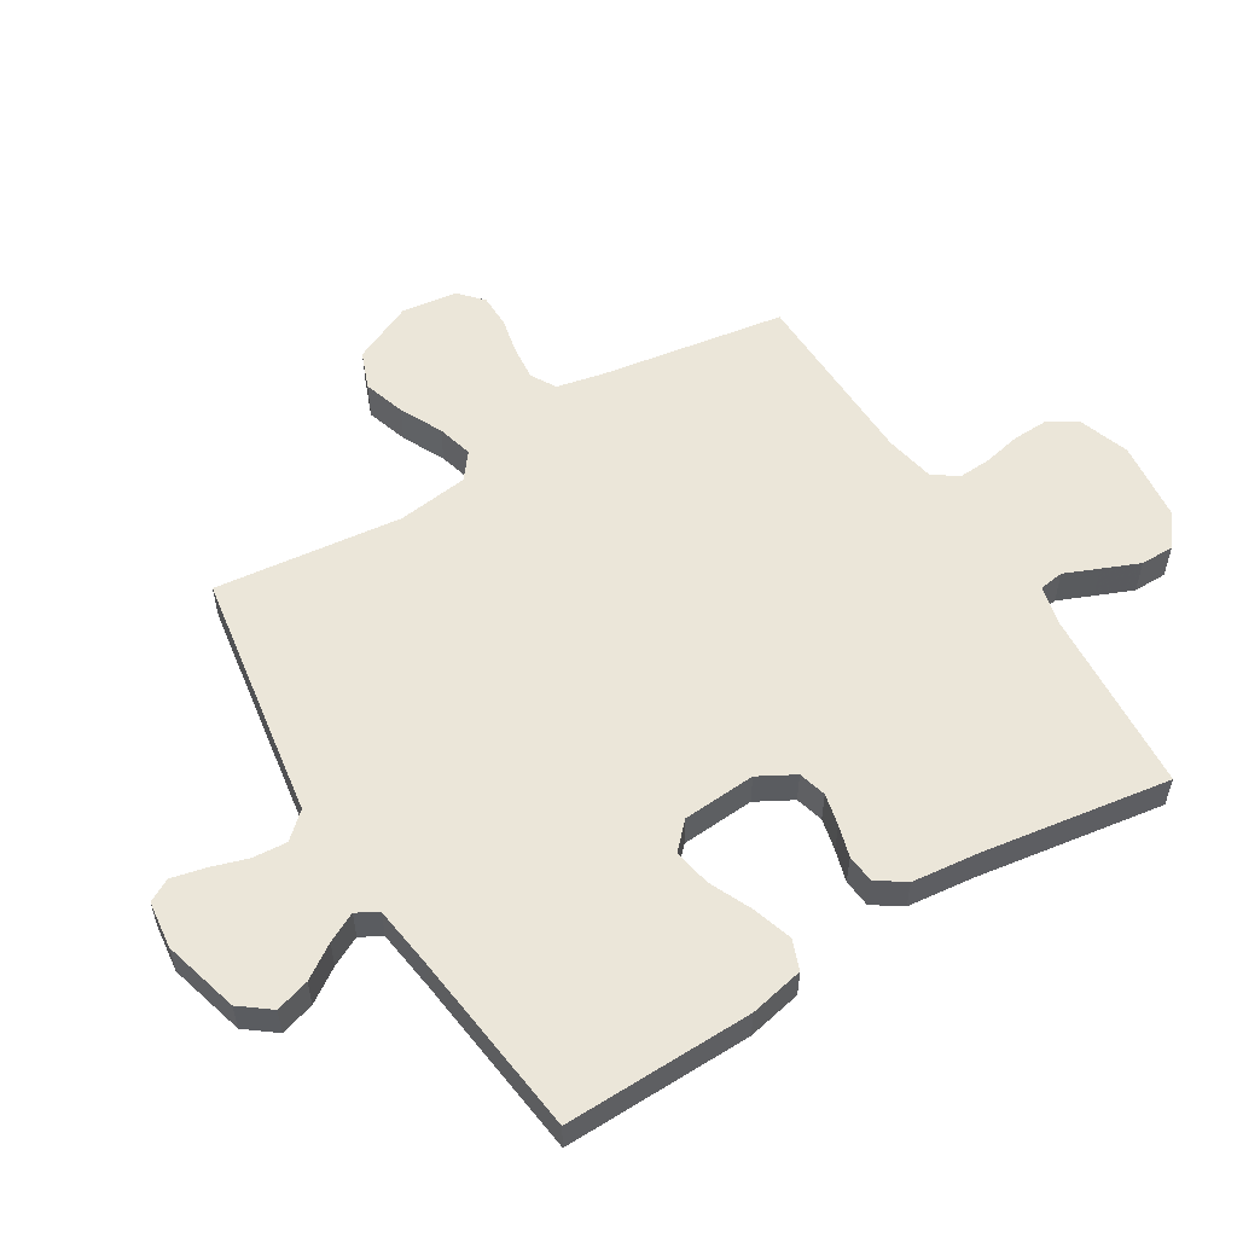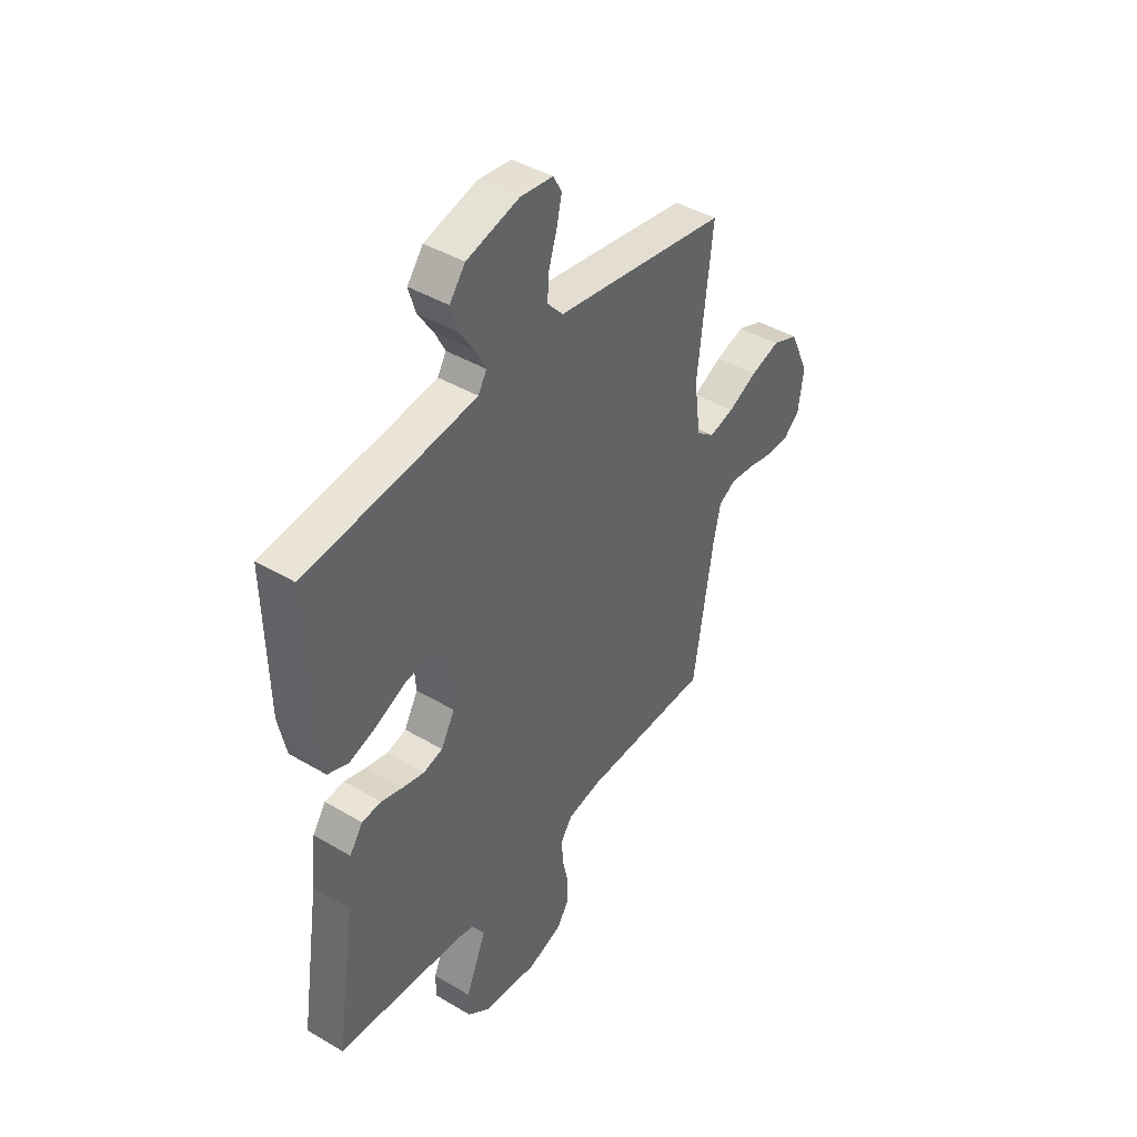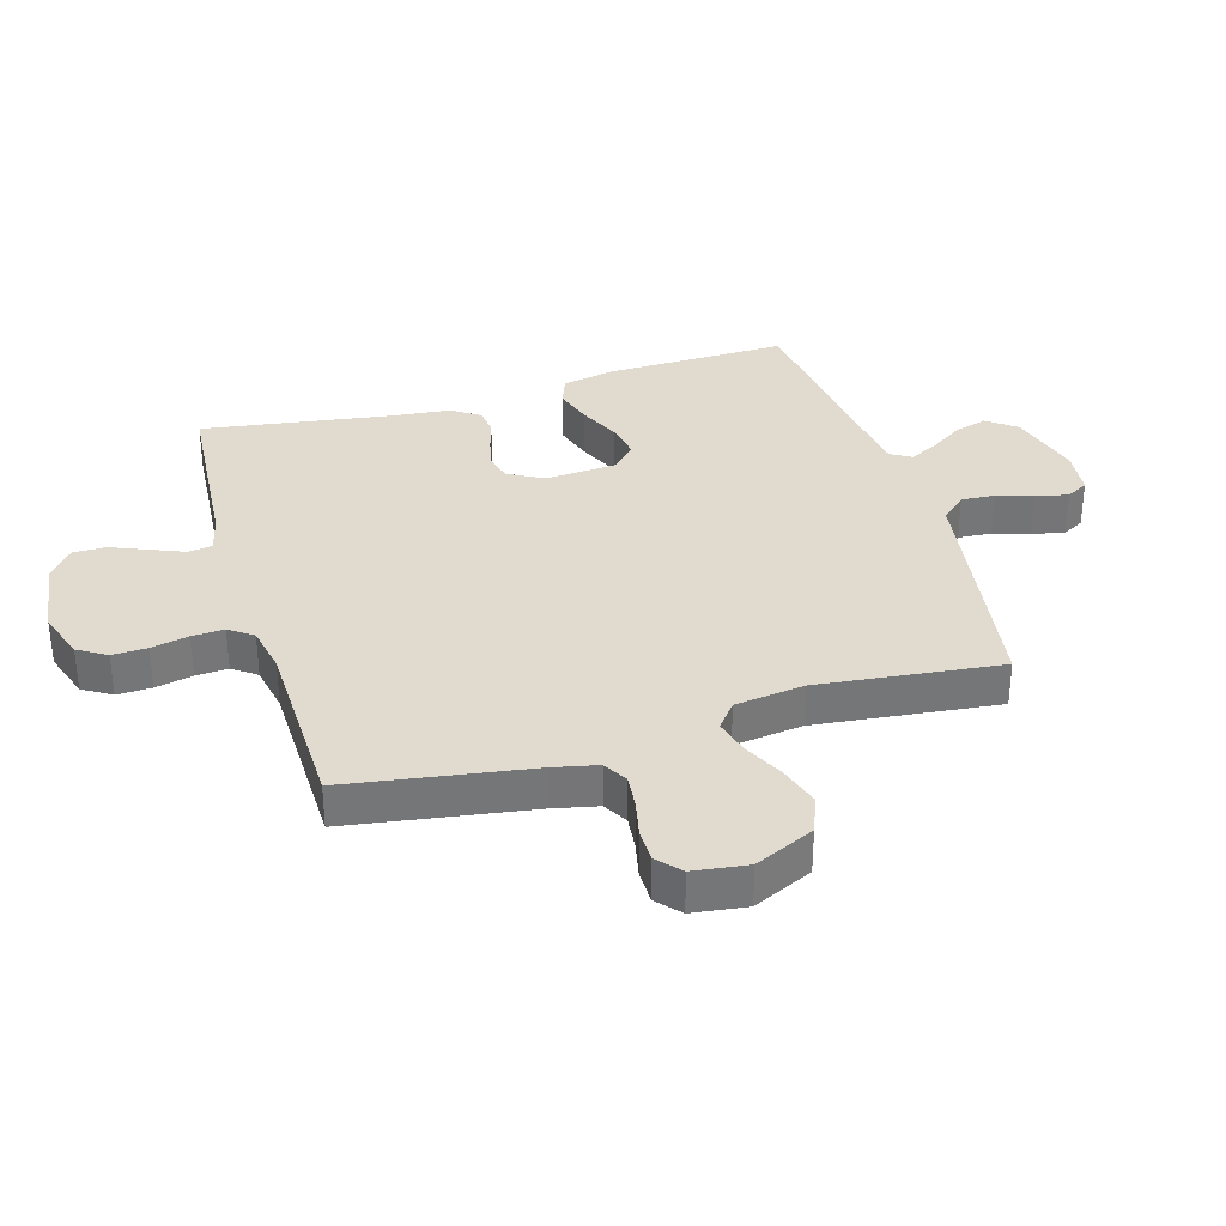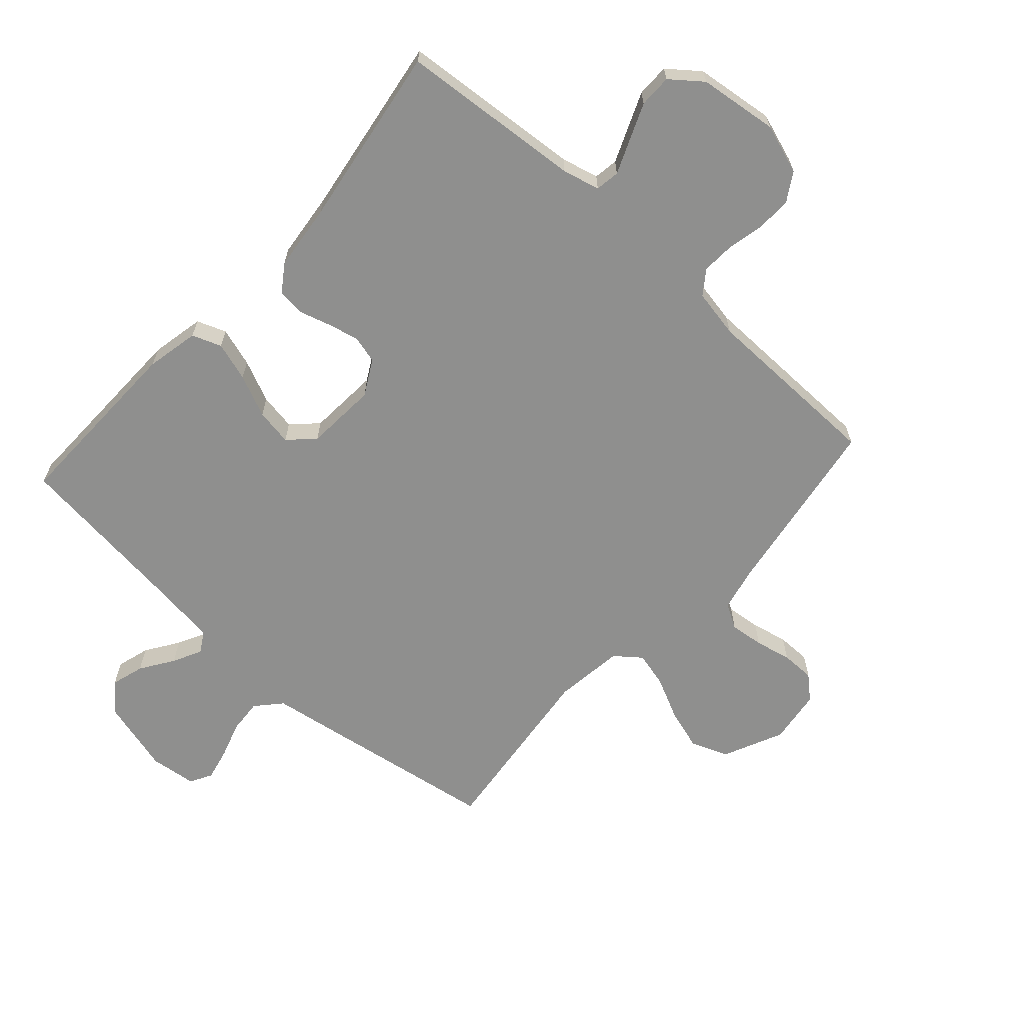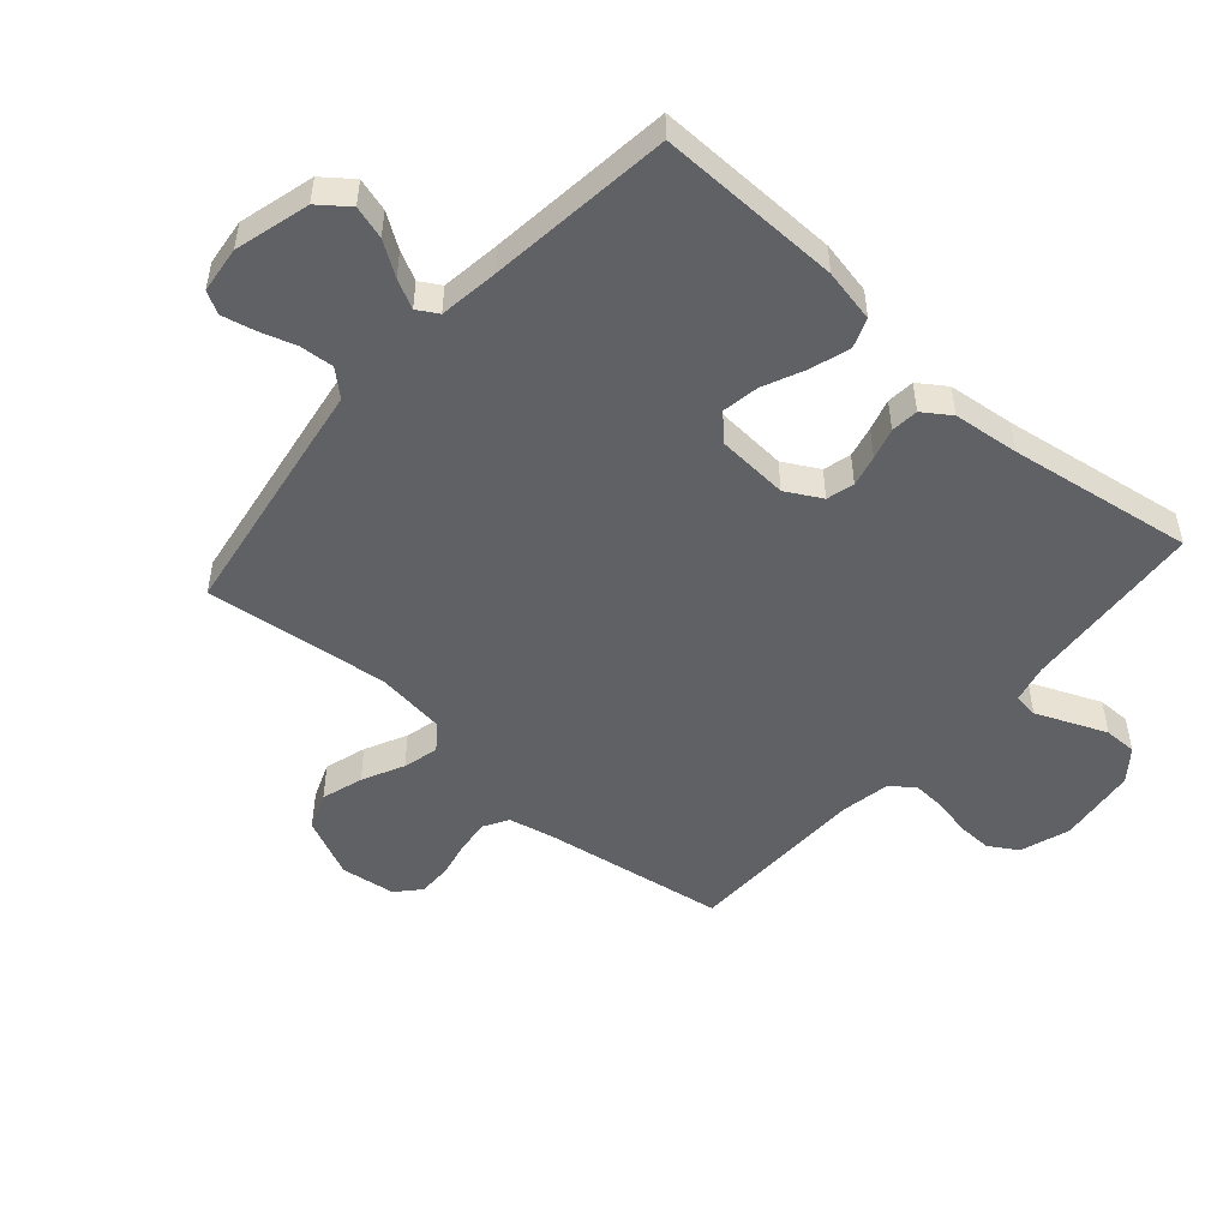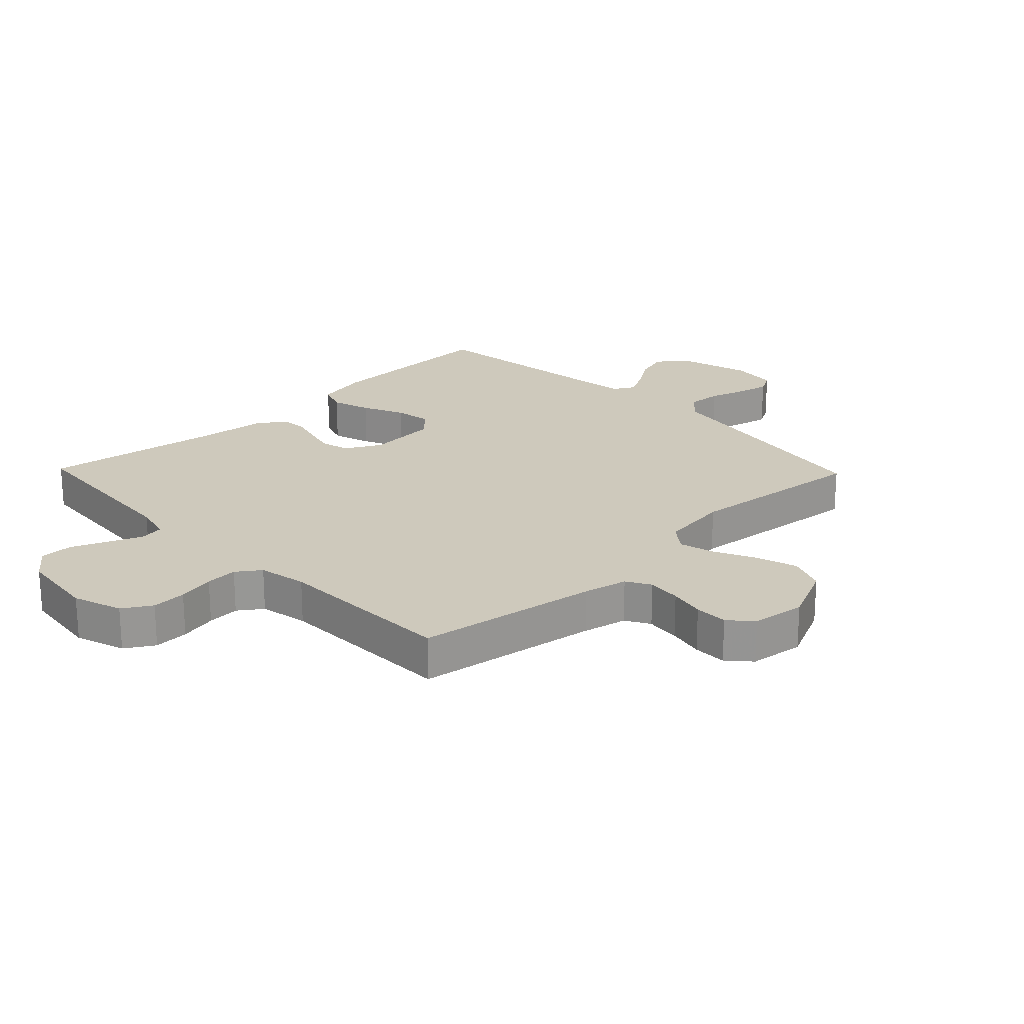
<metadata>
{"format":"obj","ext":"obj","renderer":"f3d","projection":"perspective","resolution":1024,"background":"white","views":[{"elev":55.5,"azim":58.4,"up":"+Y"},{"elev":42.7,"azim":125.2,"up":"+Z"},{"elev":33.7,"azim":-106.6,"up":"+Y"},{"elev":-65.1,"azim":138.0,"up":"+Y"},{"elev":-50.1,"azim":48.7,"up":"+Y"},{"elev":22.3,"azim":-134.0,"up":"+Y"}]}
</metadata>
<code>
v 0.5 0.07 0.5
v 0.494 0.07 0.2
v 0.476 0.07 0.113
v 0.428 0.07 0.095
v 0.364 0.07 0.115
v 0.295 0.07 0.146
v 0.235 0.07 0.156
v 0.195 0.07 0.117
v 0.187 0.07 0
v 0.219 0.07 -0.058
v 0.264 0.07 -0.07
v 0.315 0.07 -0.058
v 0.366 0.07 -0.043
v 0.411 0.07 -0.047
v 0.442 0.07 -0.092
v 0.454 0.07 -0.2
v 0.5 0.07 -0.5
v 0.2 0.07 -0.524
v 0.139 0.07 -0.539
v 0.133 0.07 -0.579
v 0.156 0.07 -0.634
v 0.181 0.07 -0.694
v 0.181 0.07 -0.748
v 0.13 0.07 -0.788
v 0 0.07 -0.804
v -0.081 0.07 -0.777
v -0.11 0.07 -0.73
v -0.108 0.07 -0.673
v -0.095 0.07 -0.612
v -0.092 0.07 -0.559
v -0.12 0.07 -0.52
v -0.2 0.07 -0.505
v -0.5 0.07 -0.5
v -0.547 0.07 -0.2
v -0.563 0.07 -0.127
v -0.603 0.07 -0.104
v -0.659 0.07 -0.11
v -0.718 0.07 -0.123
v -0.773 0.07 -0.123
v -0.811 0.07 -0.089
v -0.823 0.07 0
v -0.778 0.07 0.098
v -0.717 0.07 0.122
v -0.649 0.07 0.101
v -0.581 0.07 0.068
v -0.523 0.07 0.053
v -0.481 0.07 0.086
v -0.466 0.07 0.2
v -0.5 0.07 0.5
v -0.2 0.07 0.548
v -0.098 0.07 0.564
v -0.061 0.07 0.605
v -0.065 0.07 0.66
v -0.084 0.07 0.72
v -0.096 0.07 0.773
v -0.076 0.07 0.809
v 0 0.07 0.818
v 0.122 0.07 0.785
v 0.159 0.07 0.737
v 0.143 0.07 0.683
v 0.107 0.07 0.629
v 0.083 0.07 0.582
v 0.103 0.07 0.548
v 0.2 0.07 0.535
v 0.5 0 0.5
v 0.494 0 0.2
v 0.476 0 0.113
v 0.428 0 0.095
v 0.364 0 0.115
v 0.295 0 0.146
v 0.235 0 0.156
v 0.195 0 0.117
v 0.187 0 0
v 0.219 0 -0.058
v 0.264 0 -0.07
v 0.315 0 -0.058
v 0.366 0 -0.043
v 0.411 0 -0.047
v 0.442 0 -0.092
v 0.454 0 -0.2
v 0.5 0 -0.5
v 0.2 0 -0.524
v 0.139 0 -0.539
v 0.133 0 -0.579
v 0.156 0 -0.634
v 0.181 0 -0.694
v 0.181 0 -0.748
v 0.13 0 -0.788
v 0 0 -0.804
v -0.081 0 -0.777
v -0.11 0 -0.73
v -0.108 0 -0.673
v -0.095 0 -0.612
v -0.092 0 -0.559
v -0.12 0 -0.52
v -0.2 0 -0.505
v -0.5 0 -0.5
v -0.547 0 -0.2
v -0.563 0 -0.127
v -0.603 0 -0.104
v -0.659 0 -0.11
v -0.718 0 -0.123
v -0.773 0 -0.123
v -0.811 0 -0.089
v -0.823 0 0
v -0.778 0 0.098
v -0.717 0 0.122
v -0.649 0 0.101
v -0.581 0 0.068
v -0.523 0 0.053
v -0.481 0 0.086
v -0.466 0 0.2
v -0.5 0 0.5
v -0.2 0 0.548
v -0.098 0 0.564
v -0.061 0 0.605
v -0.065 0 0.66
v -0.084 0 0.72
v -0.096 0 0.773
v -0.076 0 0.809
v 0 0 0.818
v 0.122 0 0.785
v 0.159 0 0.737
v 0.143 0 0.683
v 0.107 0 0.629
v 0.083 0 0.582
v 0.103 0 0.548
v 0.2 0 0.535
f 59 60 61
f 58 59 61
f 57 58 61
f 56 57 61
f 55 56 61
f 54 55 61
f 53 54 61
f 52 53 61 62
f 51 52 62 63
f 51 63 64
f 50 51 64
f 49 50 64
f 48 49 64
f 43 44 45
f 42 43 45
f 41 42 45
f 40 41 45
f 39 40 45
f 38 39 45
f 37 38 45
f 36 37 45 46
f 35 36 46 47
f 32 33 34
f 34 35 47
f 32 34 47
f 31 32 47
f 27 28 29
f 26 27 29
f 25 26 29
f 24 25 29
f 23 24 29
f 22 23 29
f 21 22 29
f 20 21 29
f 19 20 29 30
f 31 47 48
f 30 31 48
f 19 30 48
f 18 19 48
f 14 15 16
f 13 14 16
f 12 13 16
f 16 17 18
f 12 16 18
f 11 12 18
f 4 5 6
f 3 4 6
f 2 3 6
f 1 2 6
f 64 1 6
f 64 6 7
f 48 64 7 8
f 10 11 18
f 9 10 18 48
f 8 9 48
f 125 124 123
f 125 123 122
f 125 122 121
f 125 121 120
f 125 120 119
f 125 119 118
f 125 118 117
f 126 125 117 116
f 127 126 116 115
f 128 127 115
f 128 115 114
f 128 114 113
f 128 113 112
f 109 108 107
f 109 107 106
f 109 106 105
f 109 105 104
f 109 104 103
f 109 103 102
f 109 102 101
f 110 109 101 100
f 111 110 100 99
f 98 97 96
f 111 99 98
f 111 98 96
f 111 96 95
f 93 92 91
f 93 91 90
f 93 90 89
f 93 89 88
f 93 88 87
f 93 87 86
f 93 86 85
f 93 85 84
f 94 93 84 83
f 112 111 95
f 112 95 94
f 112 94 83
f 112 83 82
f 80 79 78
f 80 78 77
f 80 77 76
f 82 81 80
f 82 80 76
f 82 76 75
f 70 69 68
f 70 68 67
f 70 67 66
f 70 66 65
f 70 65 128
f 71 70 128
f 72 71 128 112
f 82 75 74
f 112 82 74 73
f 112 73 72
f 1 65 66 2
f 2 66 67 3
f 3 67 68 4
f 4 68 69 5
f 5 69 70 6
f 6 70 71 7
f 7 71 72 8
f 8 72 73 9
f 9 73 74 10
f 10 74 75 11
f 11 75 76 12
f 12 76 77 13
f 13 77 78 14
f 14 78 79 15
f 15 79 80 16
f 16 80 81 17
f 17 81 82 18
f 18 82 83 19
f 19 83 84 20
f 20 84 85 21
f 21 85 86 22
f 22 86 87 23
f 23 87 88 24
f 24 88 89 25
f 25 89 90 26
f 26 90 91 27
f 27 91 92 28
f 28 92 93 29
f 29 93 94 30
f 30 94 95 31
f 31 95 96 32
f 32 96 97 33
f 33 97 98 34
f 34 98 99 35
f 35 99 100 36
f 36 100 101 37
f 37 101 102 38
f 38 102 103 39
f 39 103 104 40
f 40 104 105 41
f 41 105 106 42
f 42 106 107 43
f 43 107 108 44
f 44 108 109 45
f 45 109 110 46
f 46 110 111 47
f 47 111 112 48
f 48 112 113 49
f 49 113 114 50
f 50 114 115 51
f 51 115 116 52
f 52 116 117 53
f 53 117 118 54
f 54 118 119 55
f 55 119 120 56
f 56 120 121 57
f 57 121 122 58
f 58 122 123 59
f 59 123 124 60
f 60 124 125 61
f 61 125 126 62
f 62 126 127 63
f 63 127 128 64
f 64 128 65 1

</code>
